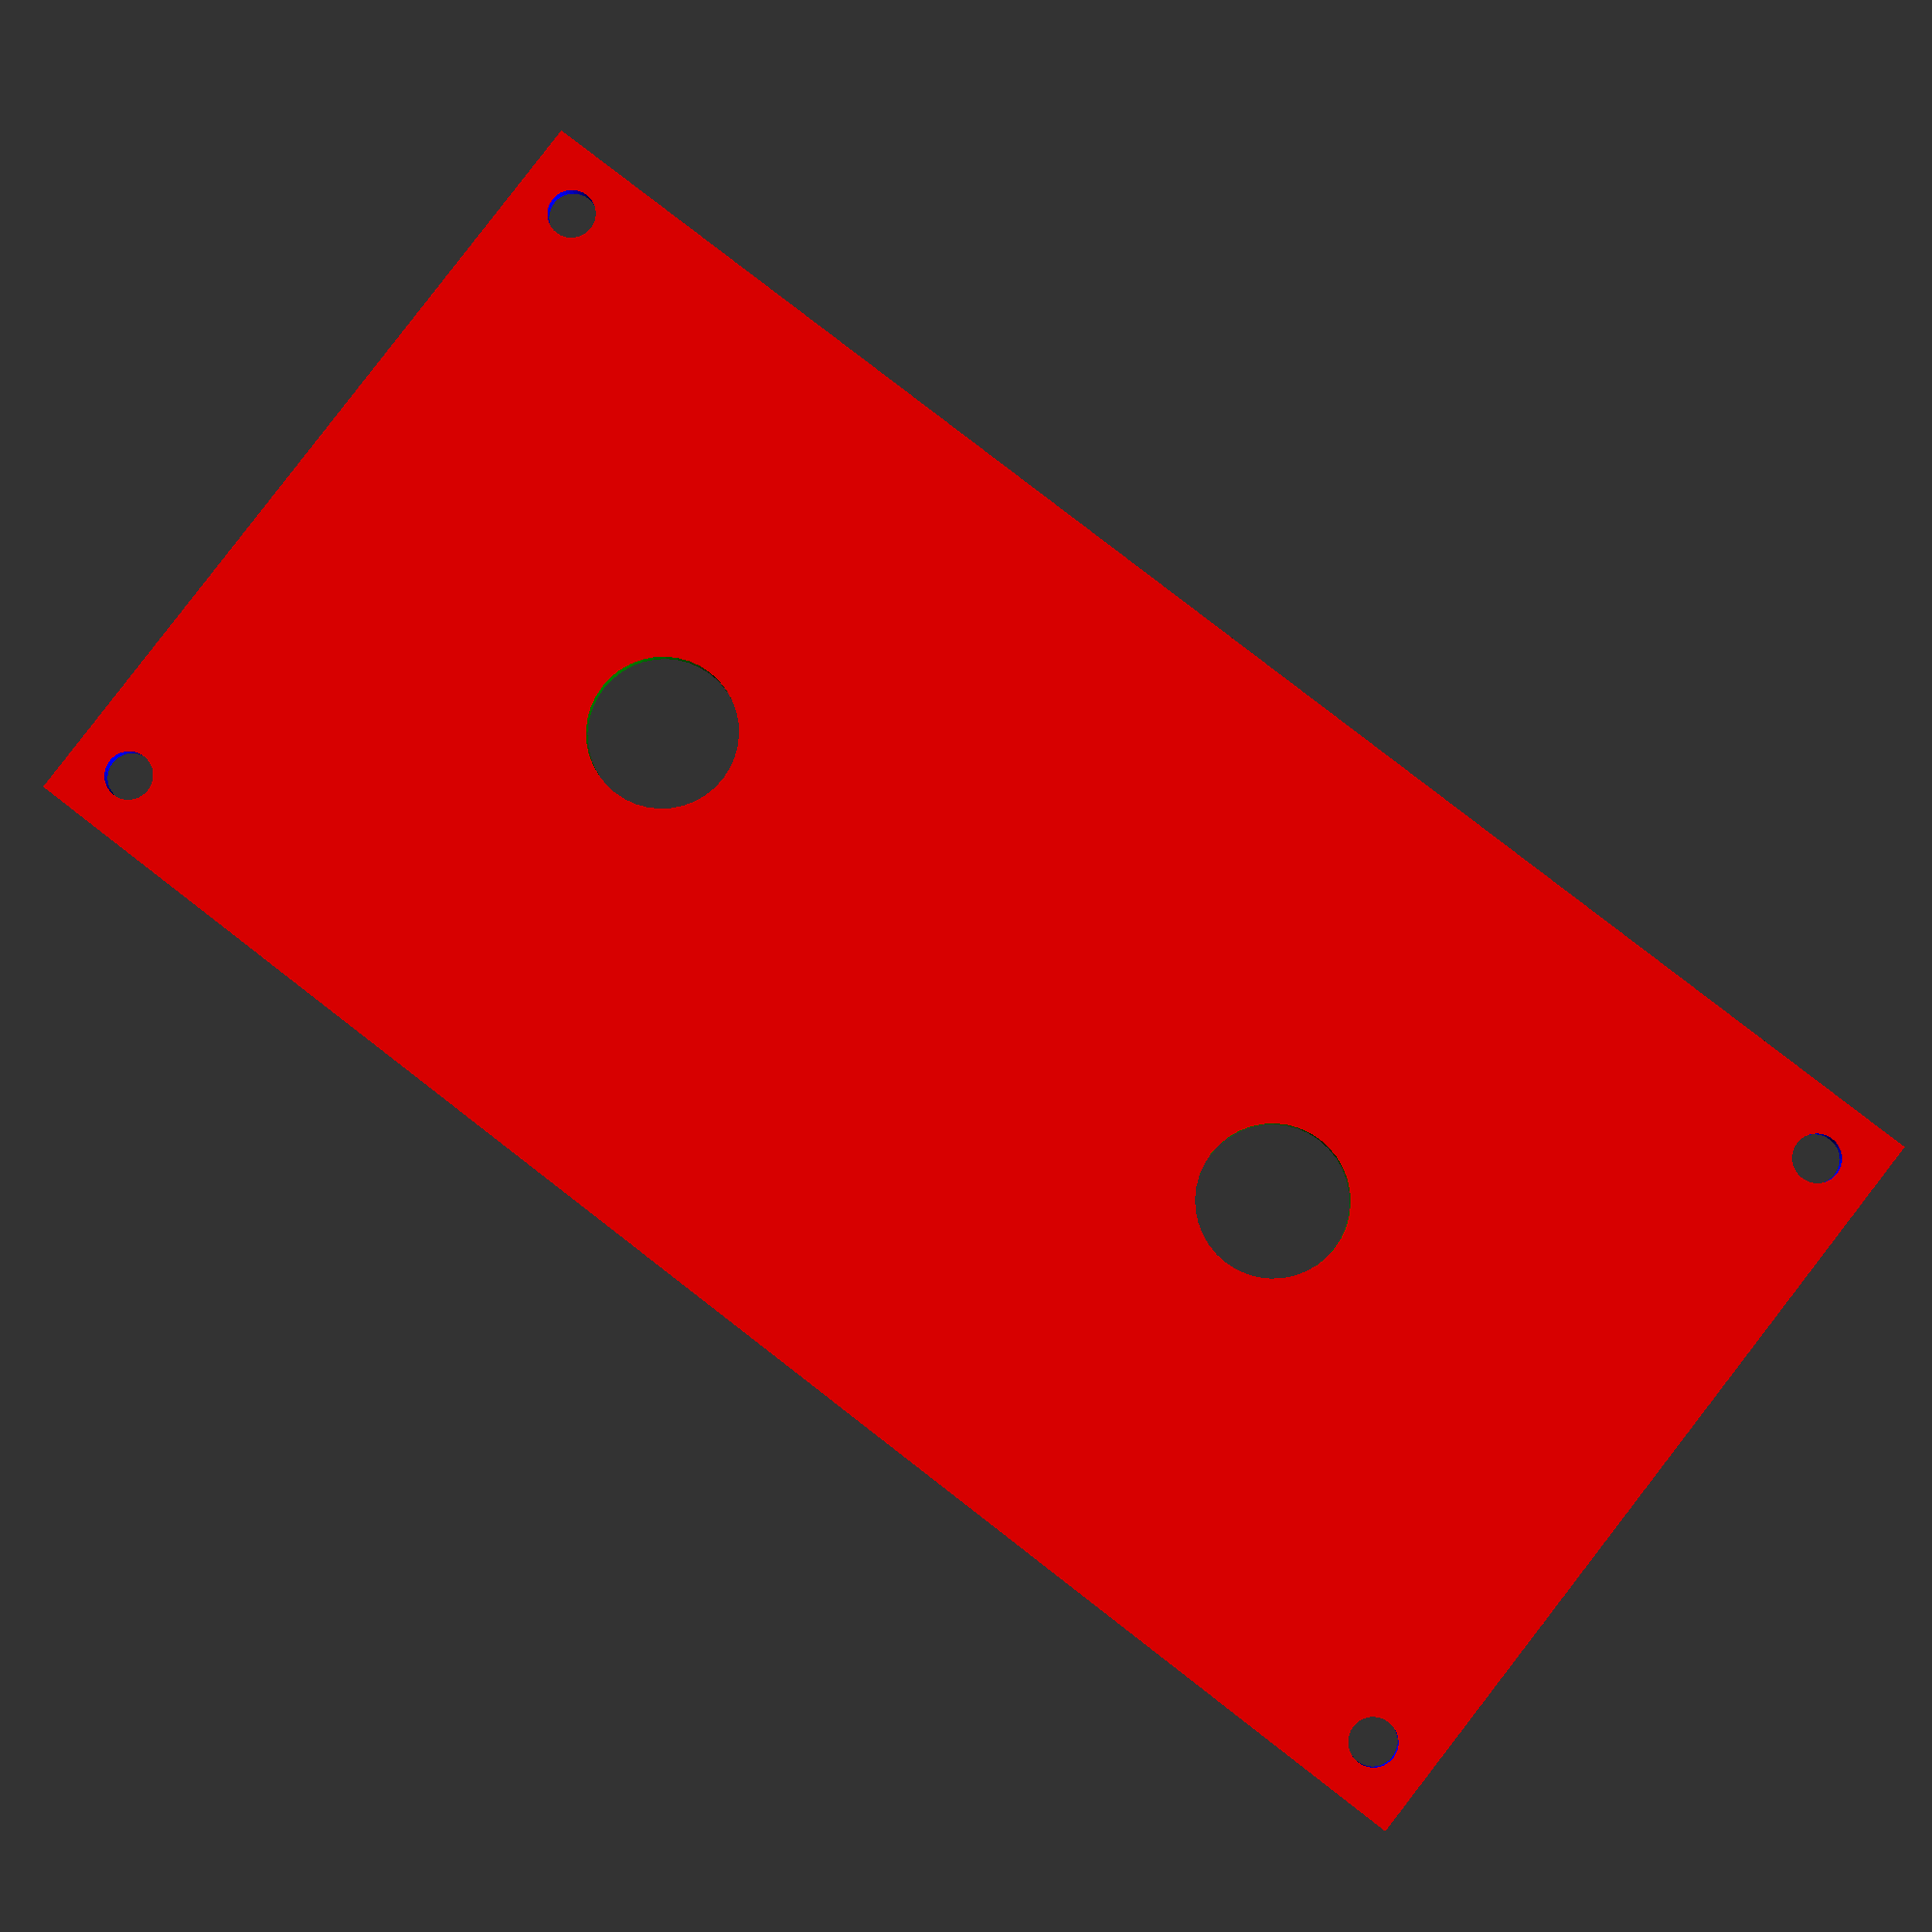
<openscad>

module body() {
    color("Red") cube([110,55,1]); 
}

module bigFrame() {
    color("Red") cube([53,18,10]); 
}

module smallFrame() {
    color("Red") cube([9.25,1,10]); 
}

module hole() {
    color("blue") cylinder($fn=40, h=10, r=1.6);
}

module holeBNC() {
    color("green") cylinder($fn=40, h=10, r=5);
}

module object(){
    difference() {
    body();    
    translate([30,27.5,-5]) holeBNC();    
    translate([80,27.5,-5]) holeBNC();
    translate([4,4,-5]) hole();
    translate([4,51,-5]) hole();
    translate([106,4,-5]) hole();
    translate([106,51,-5]) hole();
    }    
}

object();

/*
difference() {
    cube(30, center=true);
    sphere(20);
}
translate([0, 0, 30]) {
    cylinder(h=40, r=10);
}
    */
</openscad>
<views>
elev=185.2 azim=217.7 roll=178.4 proj=p view=wireframe
</views>
